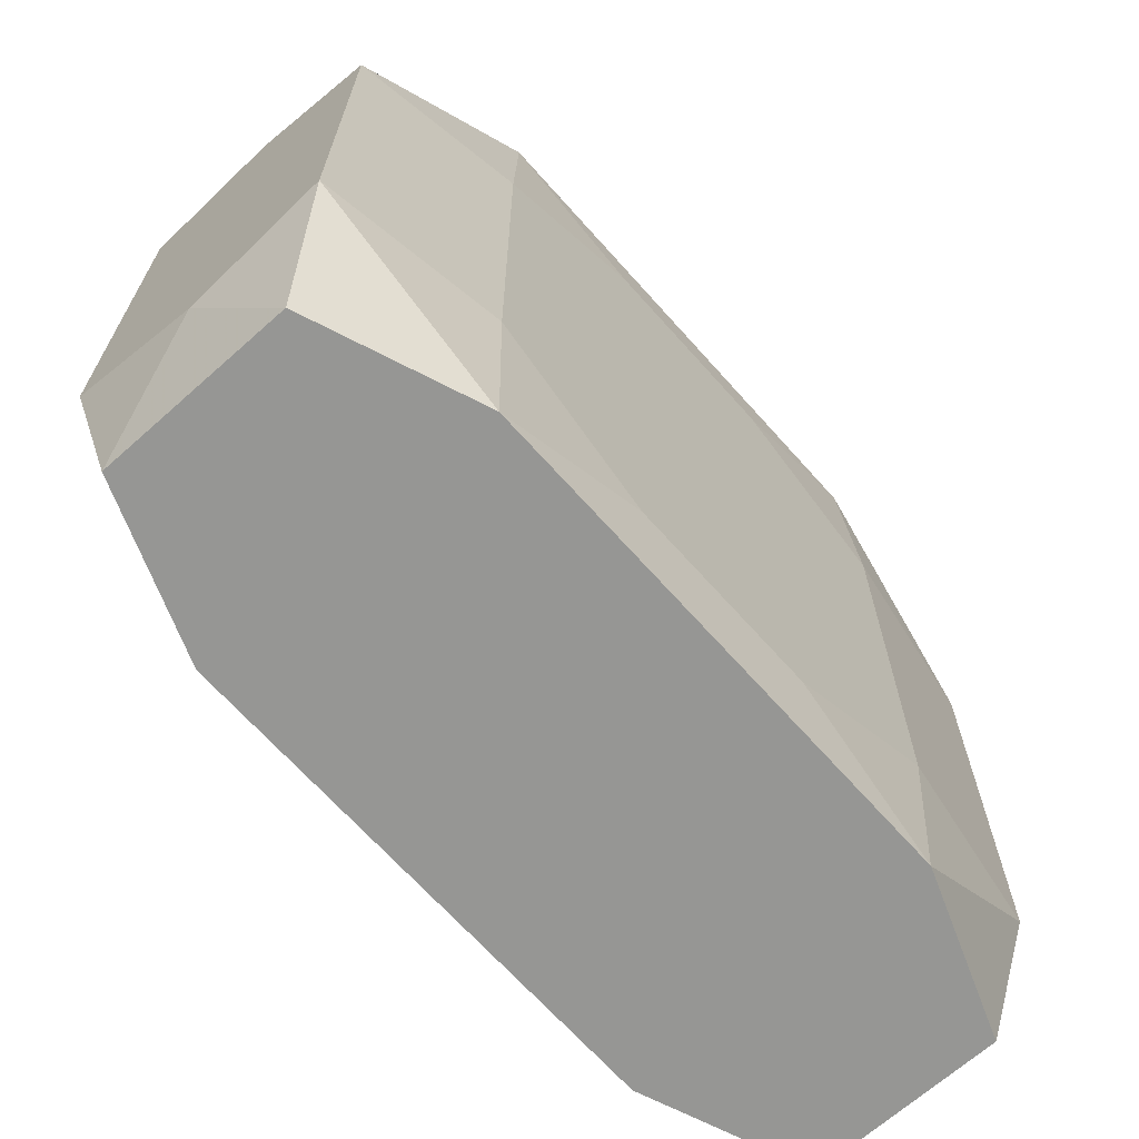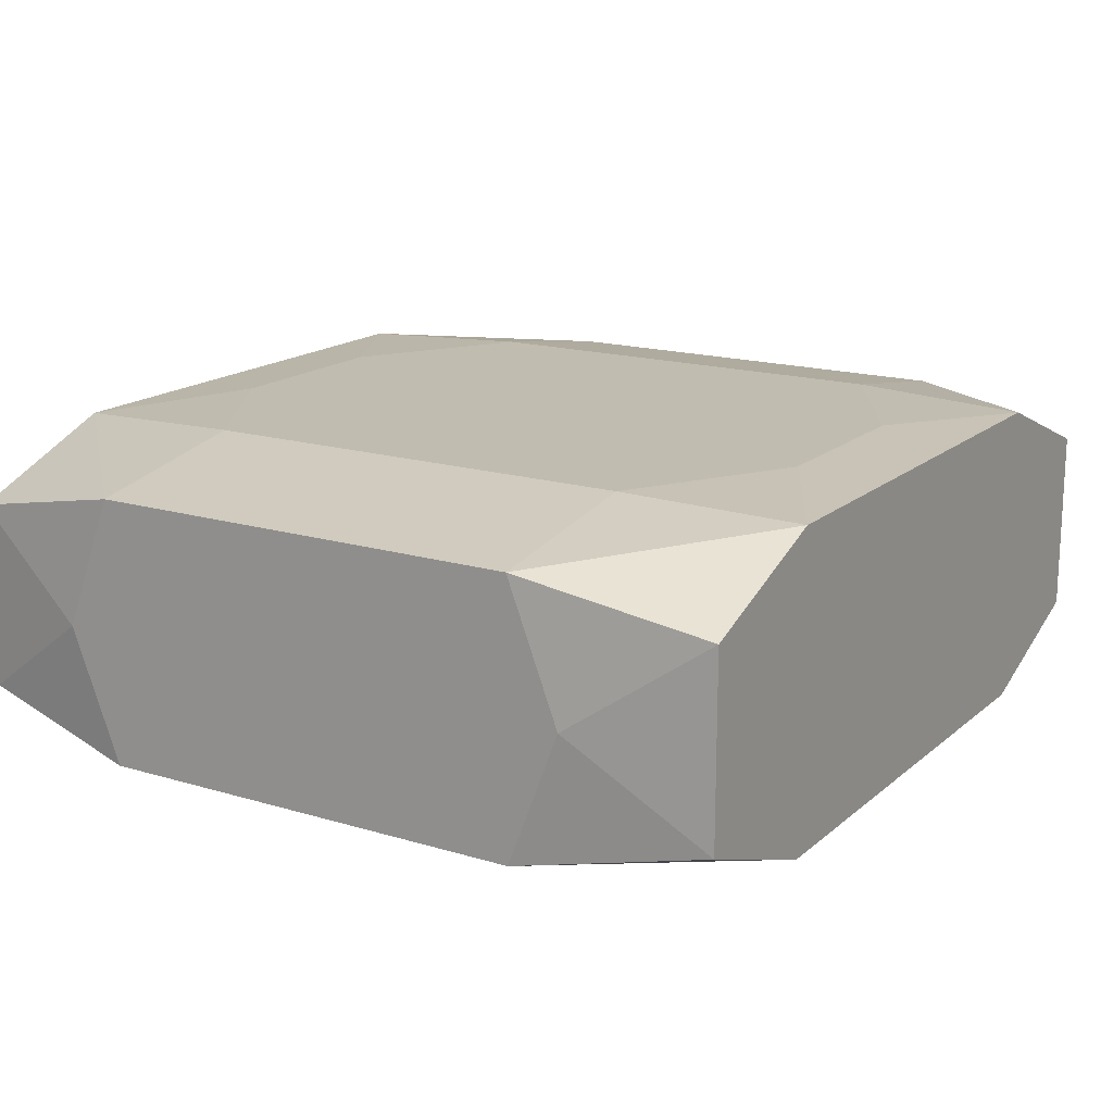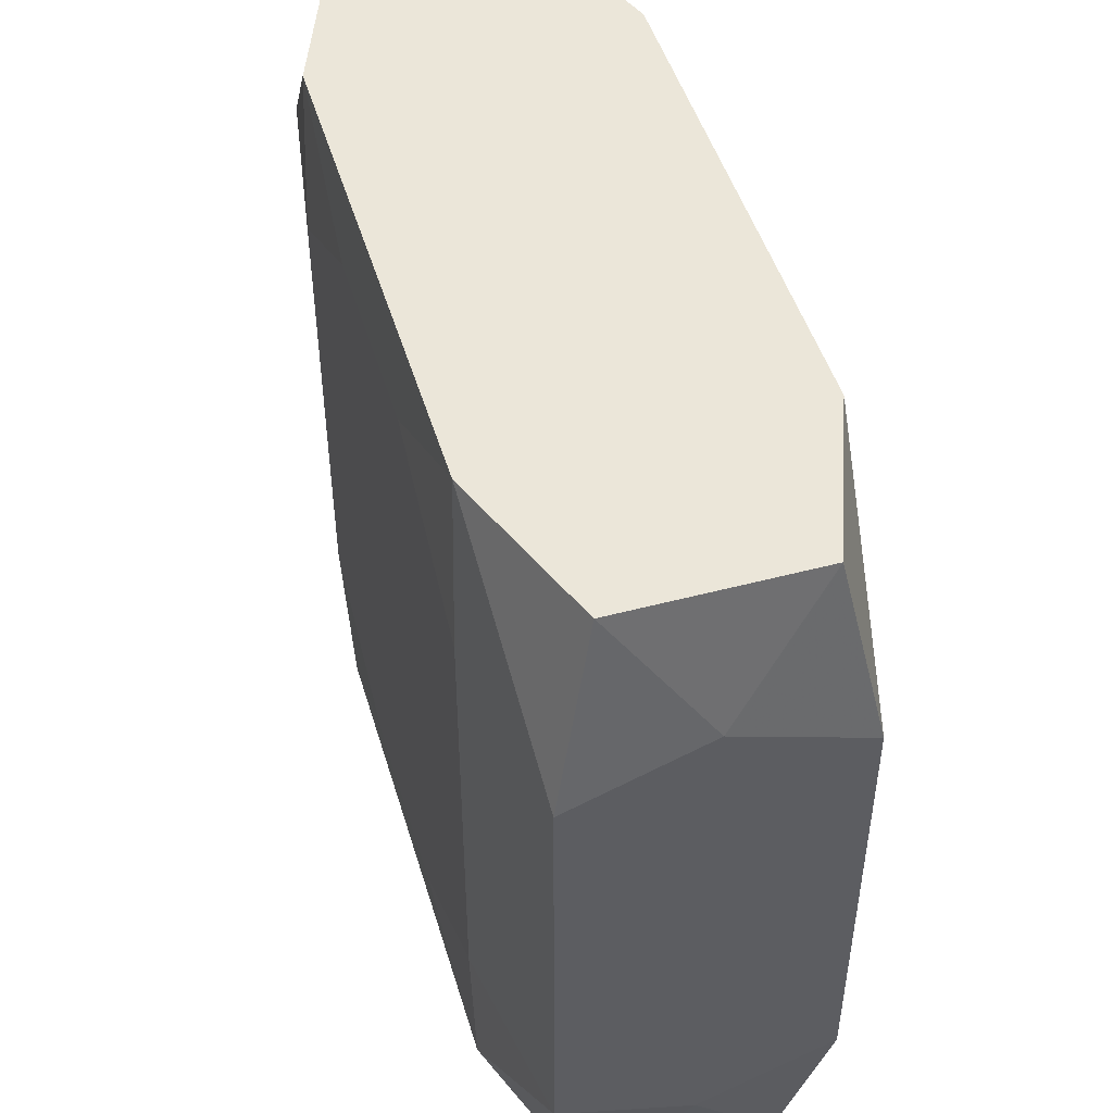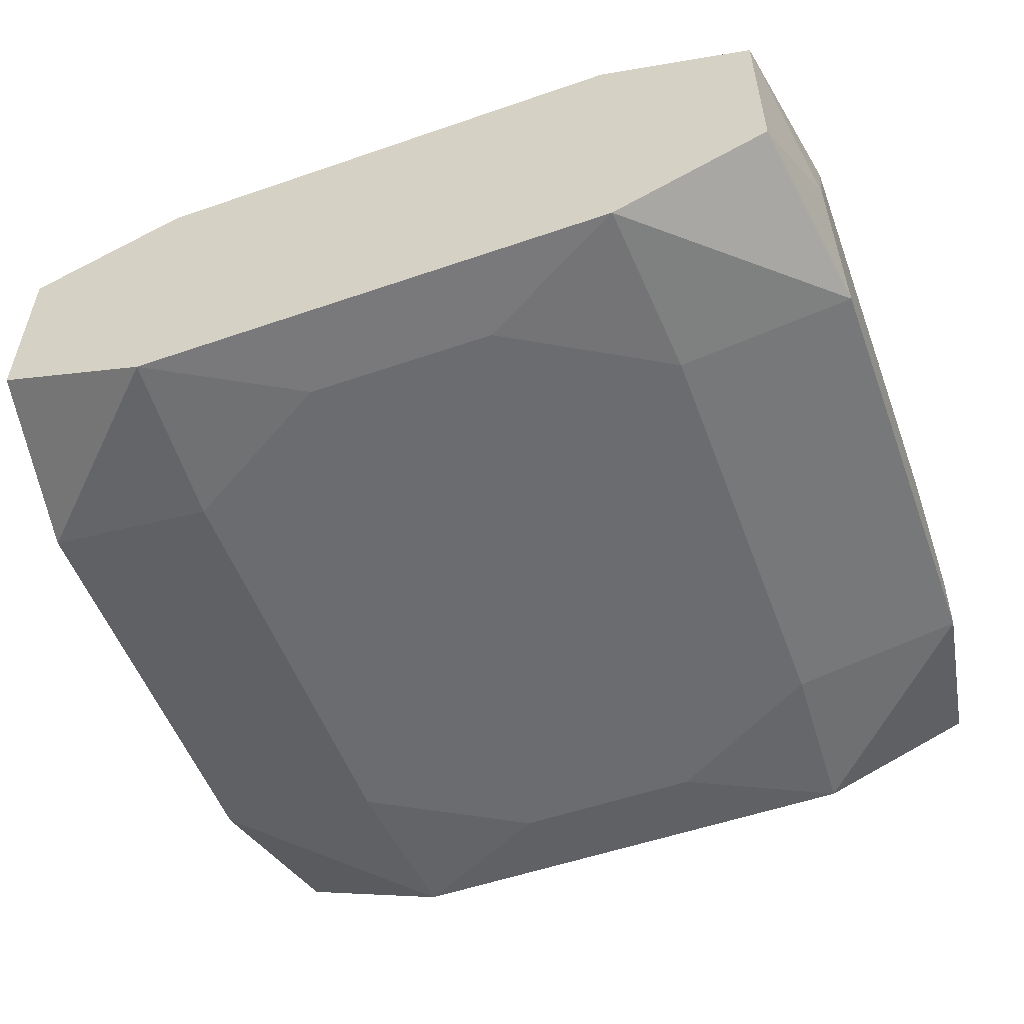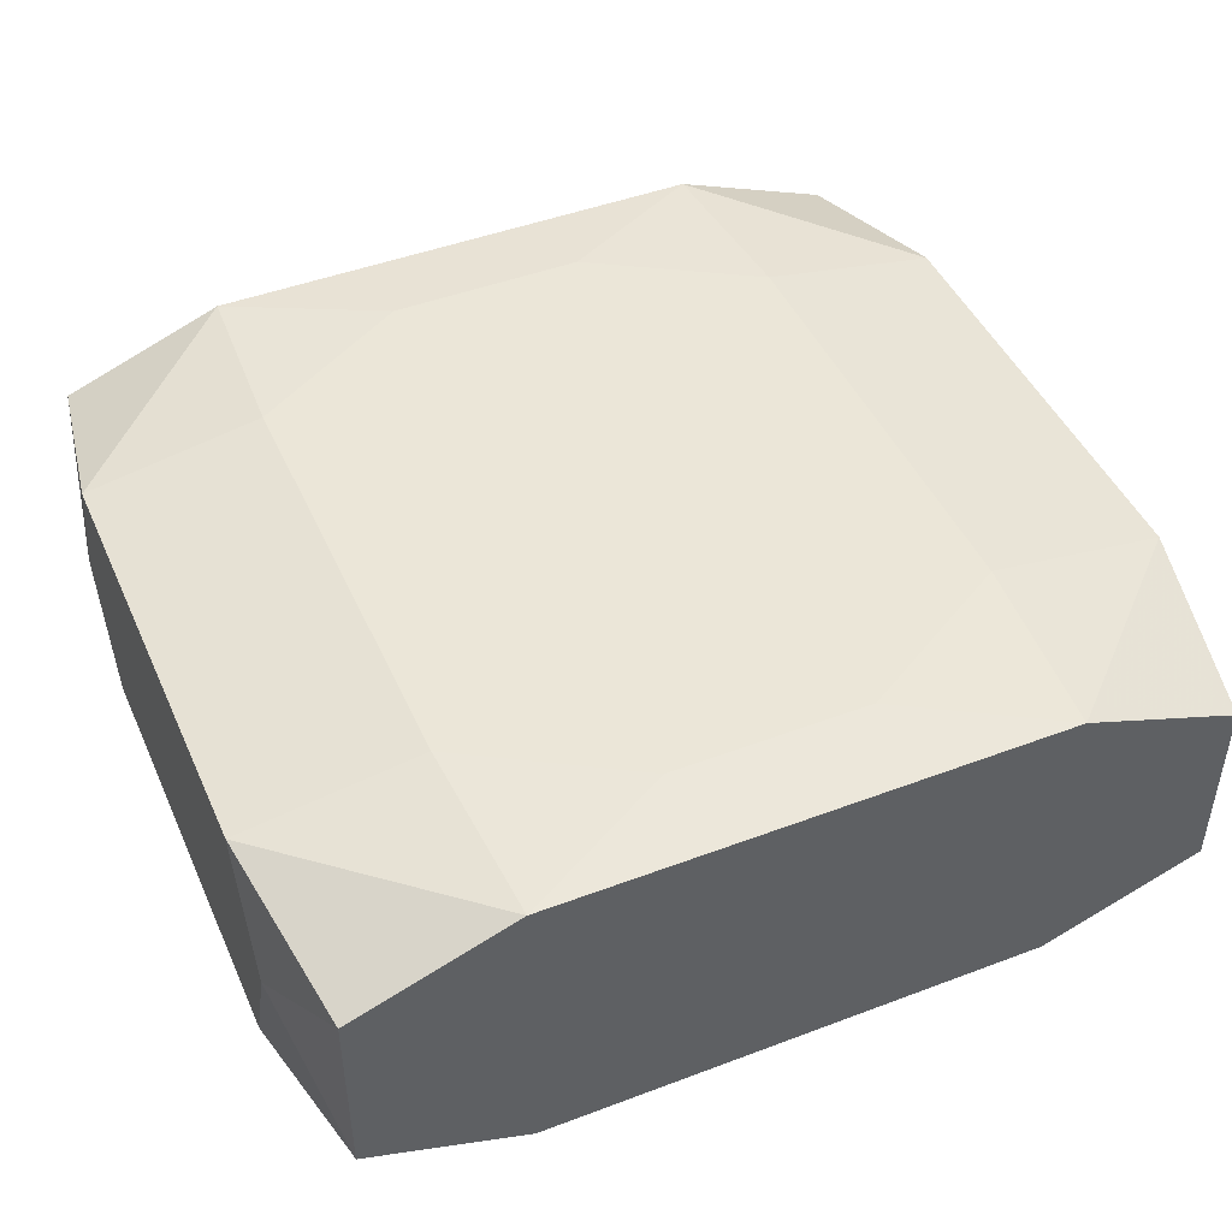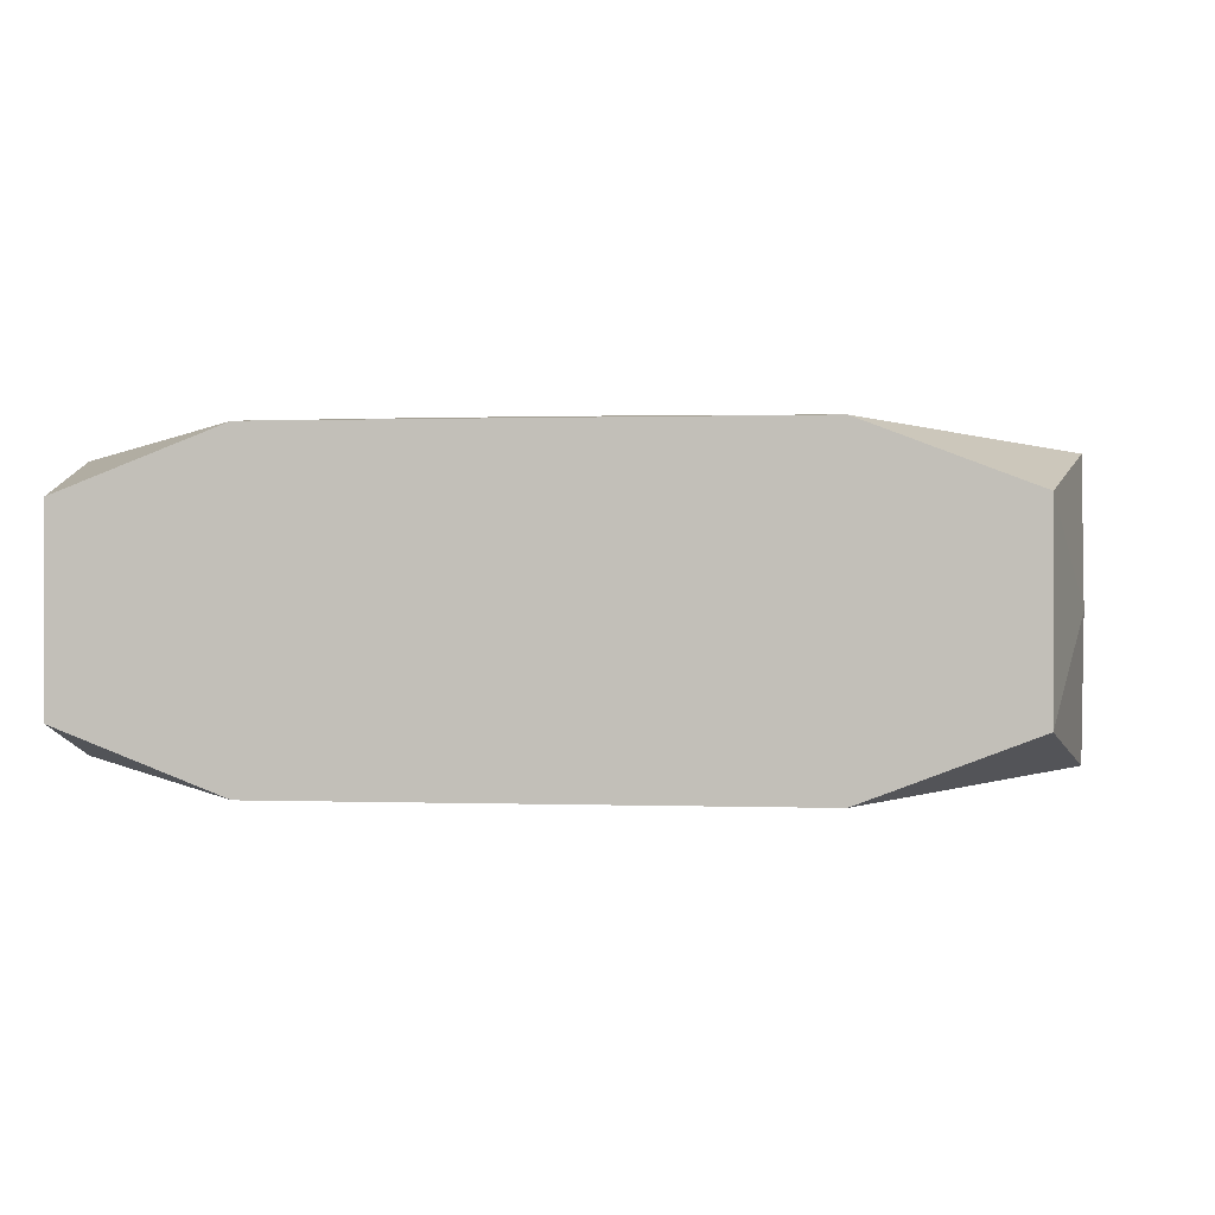
<metadata>
{"format":"obj","ext":"obj","renderer":"f3d","projection":"perspective","resolution":1024,"background":"white","views":[{"elev":-67.7,"azim":-48.3,"up":"+Y"},{"elev":16.6,"azim":121.6,"up":"+Z"},{"elev":48.3,"azim":73.5,"up":"+Y"},{"elev":-53.7,"azim":-159.8,"up":"+Z"},{"elev":46.1,"azim":156.6,"up":"+Z"},{"elev":0.4,"azim":-171.6,"up":"+Z"}]}
</metadata>
<code>
v -0 -0.02377 0.006754
v 0 0.02377 -0
v -0.003622 -0.00586 0.009482
v 0.02577 -0.01296 -0.007764
v 0.02577 -0.01296 0.007764
v 0.02577 0.01593 0
v 0.02577 0.004402 0.007123
v 0.02577 -0.01593 0
v 0.02577 0.01296 -0.007764
v 0.02577 0.01296 0.007764
v 0.01534 -0 0.009482
v 0.01534 -0 -0.009482
v 0.01534 -0.0131 0.009482
v 0.01534 -0.0131 -0.009482
v 0.01534 -0.00586 0.009482
v 0.01534 0.0131 0.009482
v 0.01534 0.0131 -0.009482
v -0.00568 -0.01885 0.009482
v -0.00568 -0.01885 -0.009482
v -0.00568 0.01885 0.009482
v -0.00568 0.01885 -0.009482
v 0.02406 -0.02377 0.005504
v 0.02406 -0.02377 -0.005504
v 0.02406 0.02377 0.005504
v 0.02406 0.02377 -0.005504
v -0.01469 -0.02377 0.009081
v -0.01469 -0.02377 -0.009081
v -0.01469 0.02377 0.009081
v -0.01469 0.02377 -0.009081
v 0.01469 -0.02377 0.009081
v 0.01469 -0.02377 -0.009081
v 0.01469 0.02377 0.009081
v 0.01469 0.02377 -0.009081
v 0.002195 0.009595 0.009482
v 0.002195 0.009595 -0.009482
v -0.02406 -0.02377 0.005504
v -0.02406 -0.02377 -0.005504
v -0.02406 0.02377 0.005504
v -0.02406 0.02377 -0.005504
v 0.00568 -0.01885 0.009482
v 0.00568 -0.01885 -0.009482
v 0.00568 0.01885 0.009482
v 0.00568 0.01885 -0.009482
v -0.01534 0 0.009482
v -0.01534 0 -0.009482
v -0.01534 -0.0131 0.009482
v -0.01534 -0.0131 -0.009482
v -0.01534 0.00586 0.009482
v -0.01534 0.00586 -0.009482
v -0.01534 0.0131 0.009482
v -0.01534 0.0131 -0.009482
v -0.02577 0 -0
v -0.02577 -0.01296 -0.007764
v -0.02577 -0.01296 0.007764
v -0.02577 0.01593 -0
v -0.02577 -0.007321 -0
v -0.02577 -0.01593 -0
v -0.02577 0.01296 -0.007764
v -0.02577 0.01296 0.007764
v -0.006862 0.0111 0.009482
v -0.002694 -0 -0.009482
f 2 38 28
f 19 47 14
f 58 47 53
f 14 47 45
f 45 47 58
f 32 25 2
f 2 28 32
f 32 16 10
f 26 54 36
f 2 25 33
f 58 53 56
f 57 53 37
f 37 36 57
f 57 36 54
f 54 56 57
f 57 56 53
f 14 45 61
f 49 45 58
f 24 32 10
f 25 32 24
f 10 6 24
f 24 6 25
f 42 32 28
f 16 32 42
f 55 39 58
f 38 39 55
f 54 44 59
f 59 28 38
f 59 56 54
f 38 55 59
f 59 55 58
f 46 54 26
f 46 44 54
f 9 33 25
f 14 12 9
f 25 6 9
f 9 6 10
f 29 39 38
f 29 38 2
f 2 33 29
f 29 33 43
f 58 39 29
f 47 19 27
f 37 53 27
f 27 53 47
f 37 27 31
f 31 36 37
f 1 36 31
f 35 43 14
f 14 61 35
f 51 61 45
f 51 35 61
f 43 35 51
f 51 49 58
f 58 29 51
f 18 46 26
f 28 59 50
f 16 42 34
f 58 56 52
f 52 59 58
f 56 59 52
f 33 9 17
f 43 33 17
f 17 9 12
f 14 43 17
f 30 36 1
f 26 36 30
f 1 31 30
f 4 8 23
f 23 31 4
f 14 9 4
f 4 31 14
f 41 19 14
f 14 31 41
f 41 27 19
f 41 31 27
f 21 29 43
f 43 51 21
f 21 51 29
f 20 42 28
f 28 50 20
f 48 59 44
f 48 50 59
f 23 8 22
f 22 31 23
f 22 30 31
f 60 20 50
f 50 48 60
f 60 34 42
f 42 20 60
f 60 48 44
f 60 44 3
f 3 34 60
f 30 13 40
f 40 18 26
f 26 30 40
f 46 18 40
f 3 44 40
f 44 46 40
f 5 13 30
f 30 22 5
f 10 16 5
f 5 22 8
f 8 4 5
f 5 4 9
f 16 34 11
f 11 5 16
f 11 40 13
f 11 34 3
f 3 40 11
f 7 9 10
f 10 5 7
f 7 5 9
f 13 5 15
f 5 11 15

</code>
